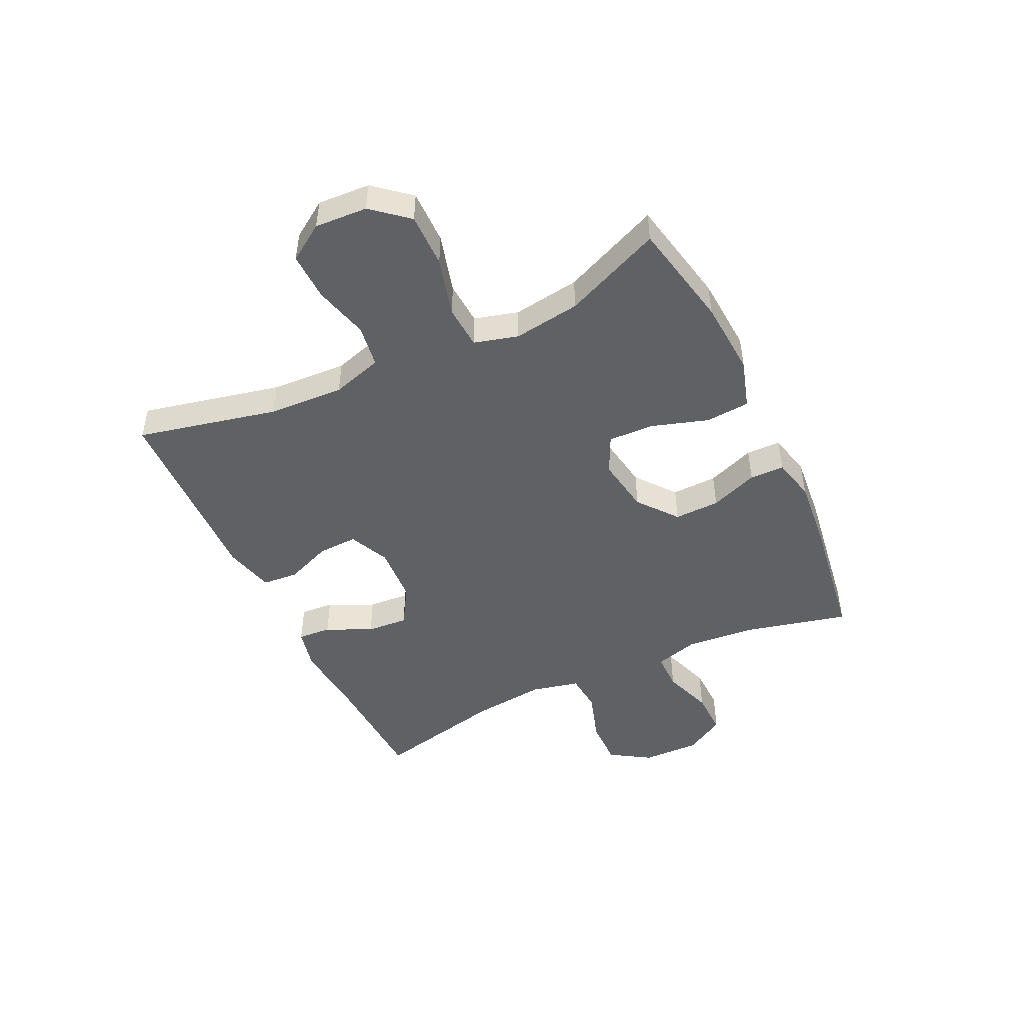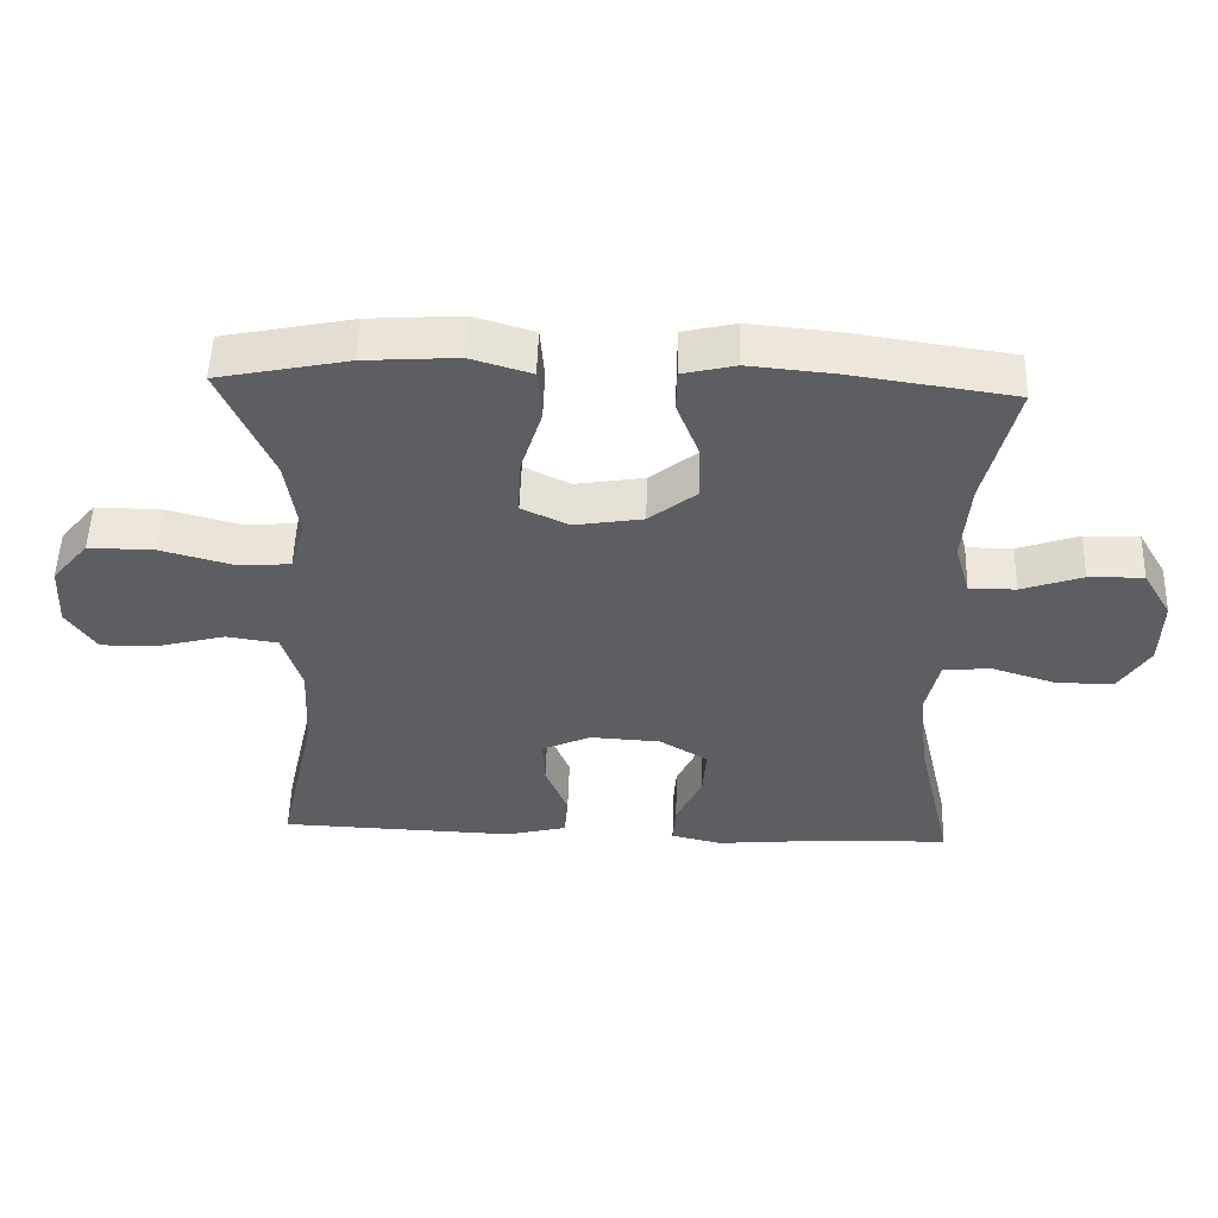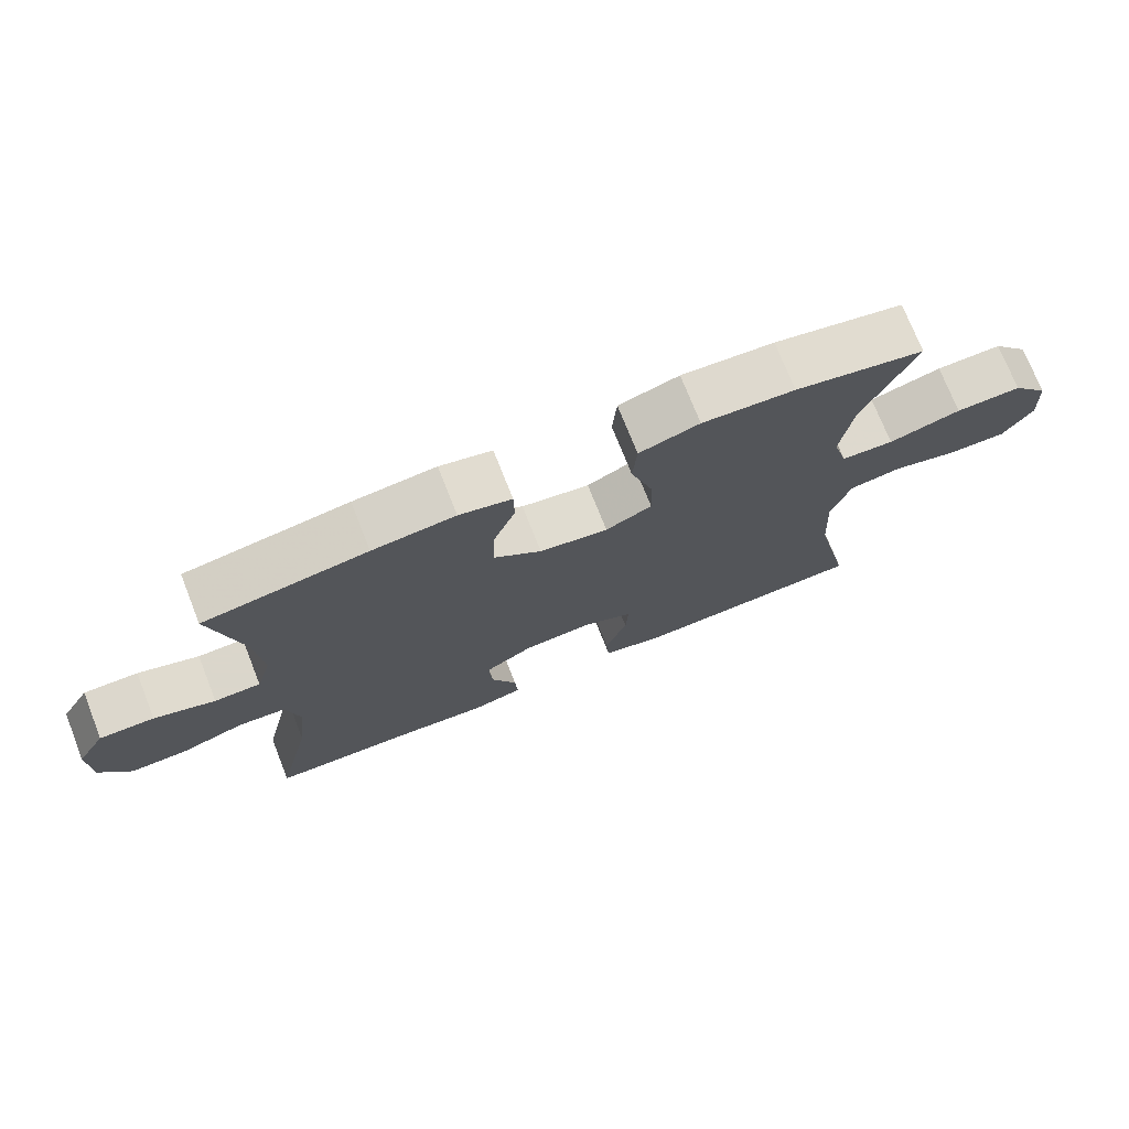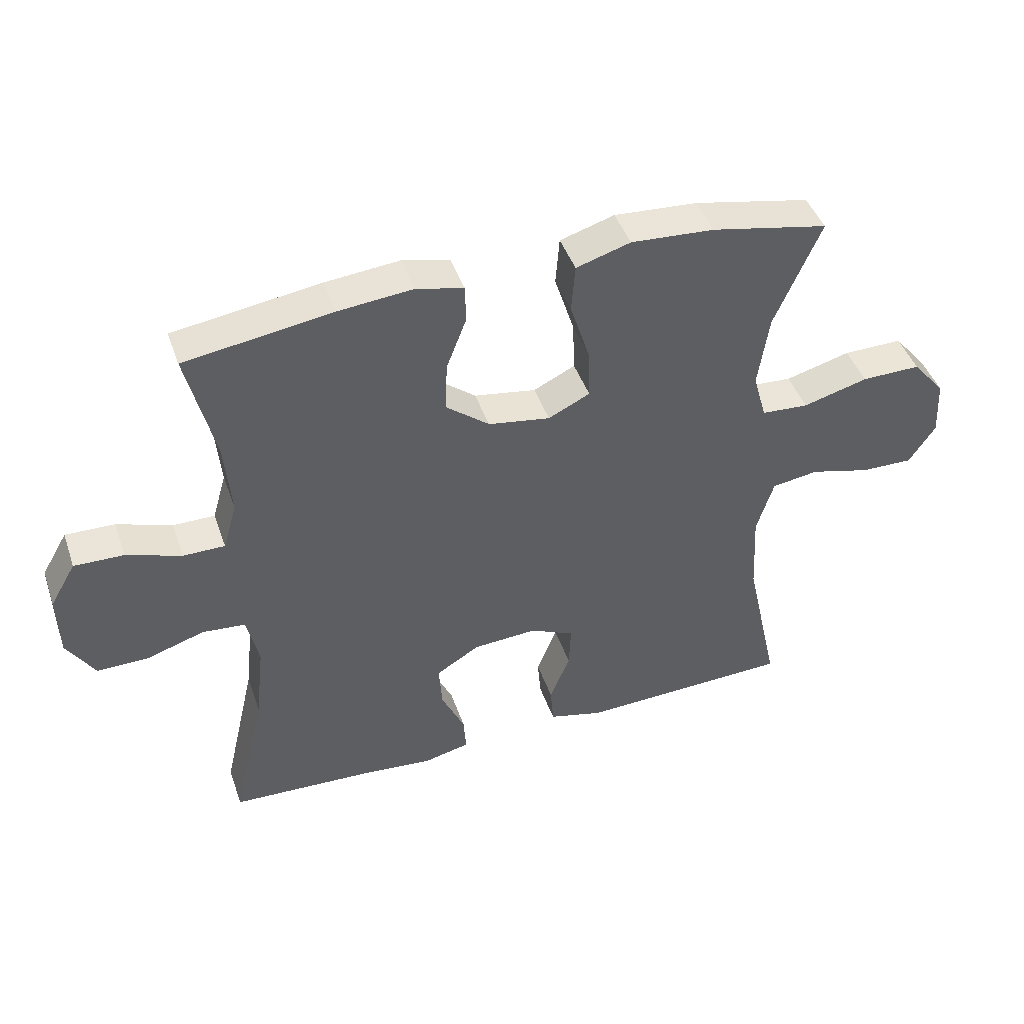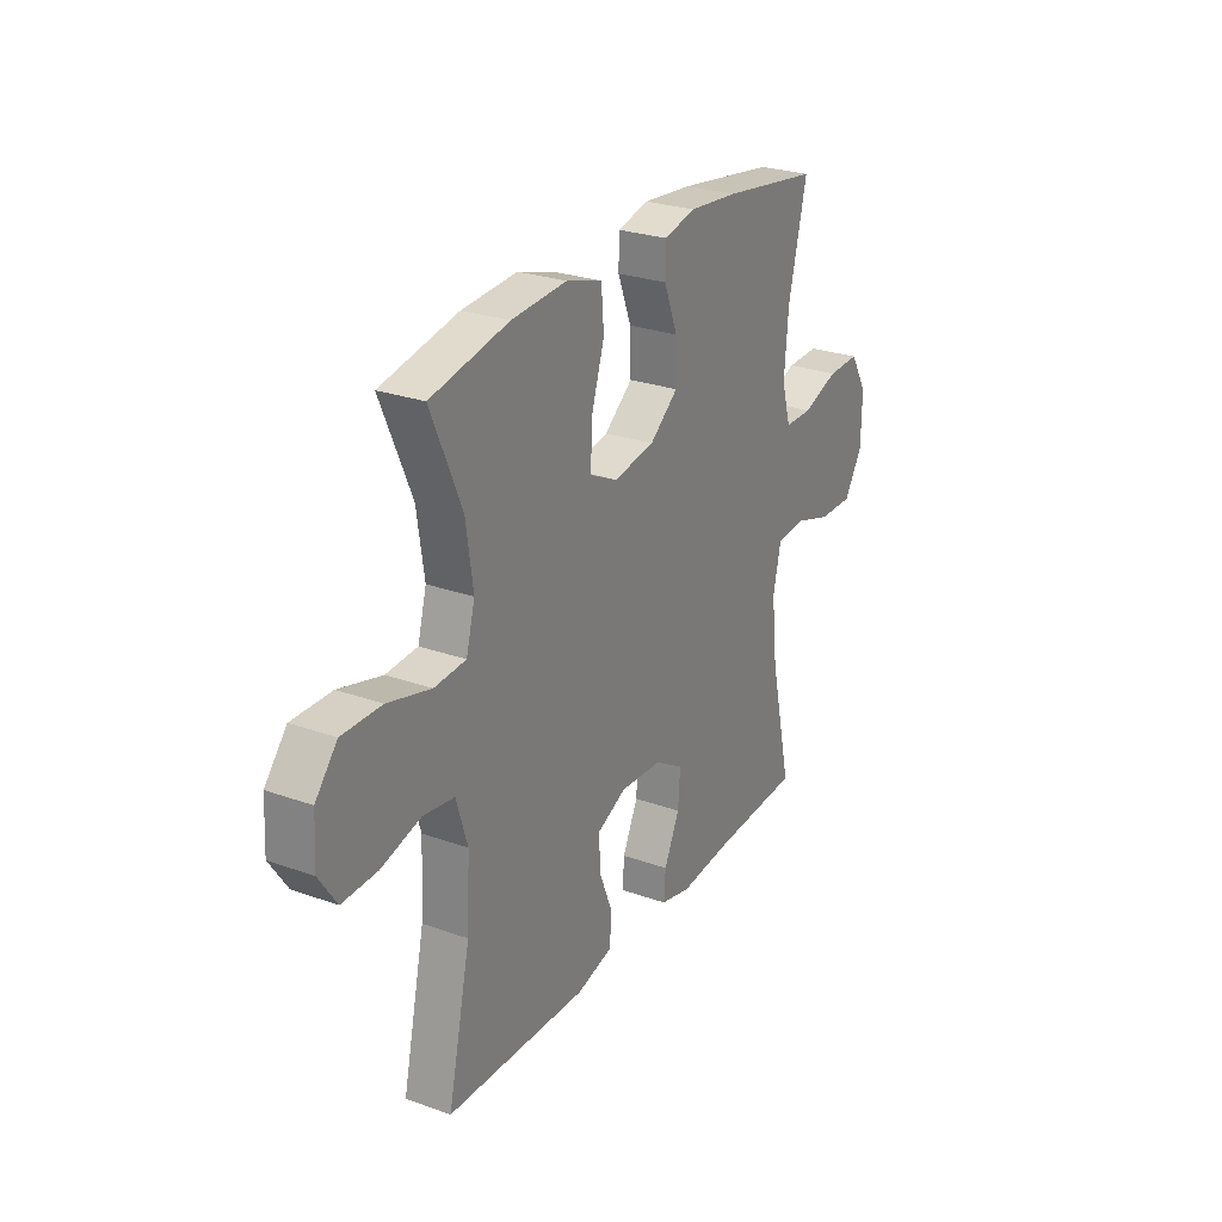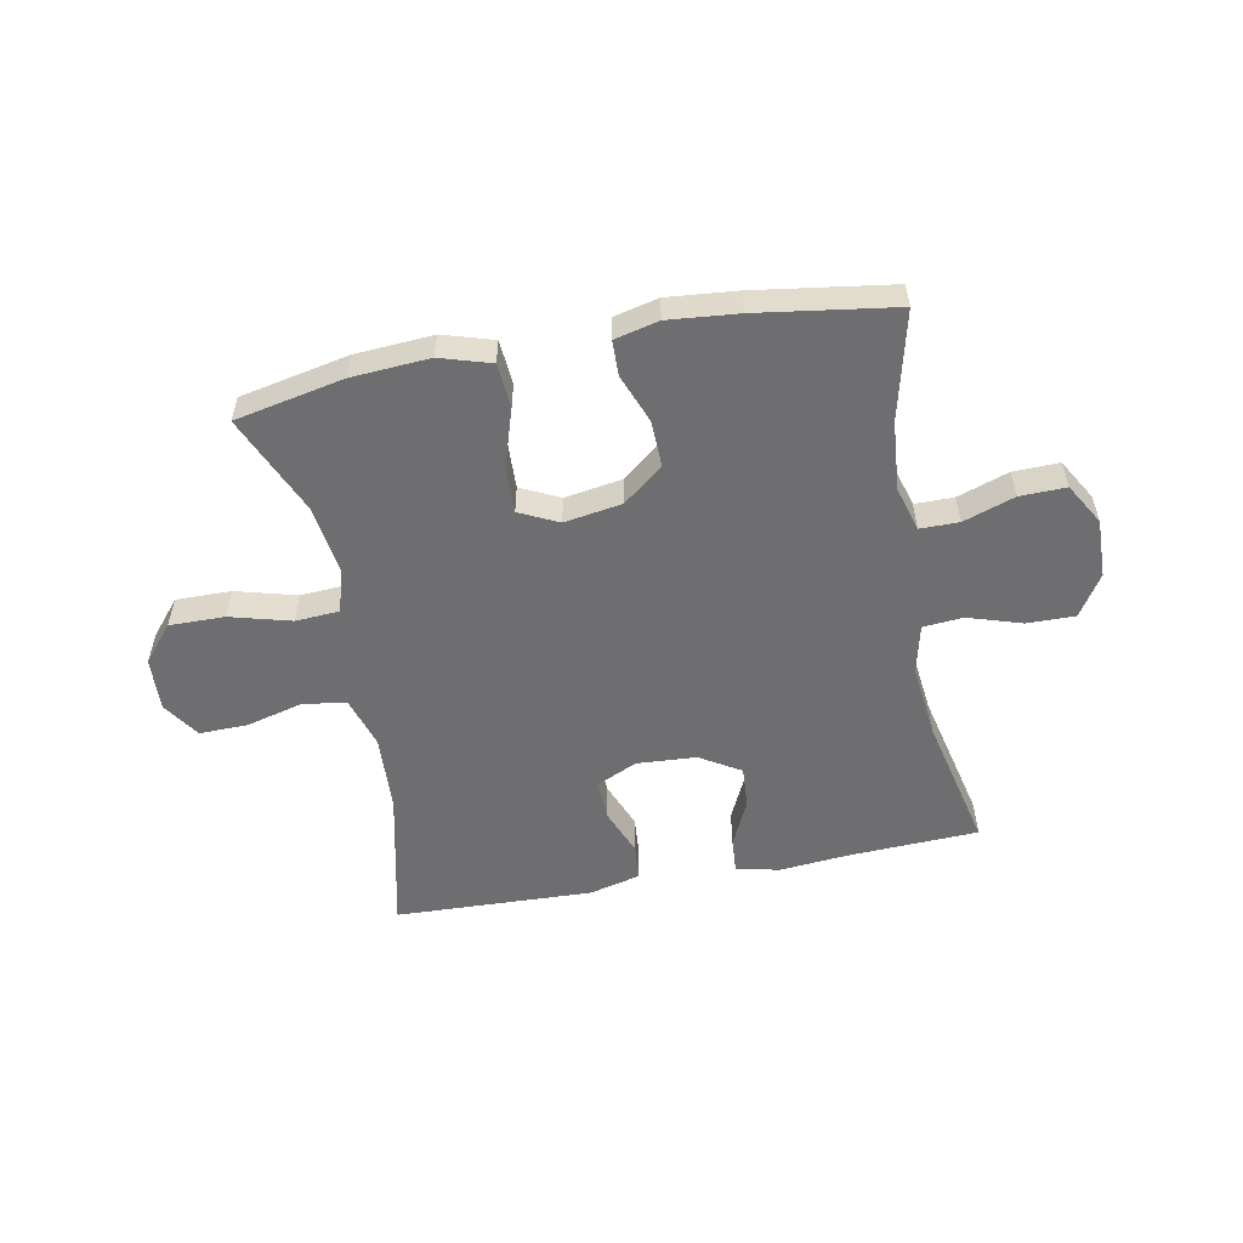
<metadata>
{"format":"obj","ext":"obj","renderer":"f3d","projection":"perspective","resolution":1024,"background":"white","views":[{"elev":-47.3,"azim":-64.6,"up":"+Y"},{"elev":52.4,"azim":1.8,"up":"+Z"},{"elev":73.7,"azim":158.4,"up":"+Z"},{"elev":44.5,"azim":161.3,"up":"+Z"},{"elev":26.5,"azim":-60.7,"up":"+Z"},{"elev":-54.4,"azim":10.8,"up":"+Y"}]}
</metadata>
<code>
v 0.5 0.07 0.5
v 0.456 0.07 0.317
v 0.446 0.07 0.199
v 0.468 0.07 0.123
v 0.534 0.07 0.123
v 0.621 0.07 0.153
v 0.699 0.07 0.155
v 0.74 0.07 0.085
v 0.738 0.07 -0.015
v 0.694 0.07 -0.085
v 0.612 0.07 -0.084
v 0.521 0.07 -0.055
v 0.453 0.07 -0.061
v 0.434 0.07 -0.145
v 0.448 0.07 -0.272
v 0.5 0.07 -0.5
v 0.28 0.07 -0.51
v 0.161 0.07 -0.521
v 0.088 0.07 -0.504
v 0.092 0.07 -0.446
v 0.129 0.07 -0.367
v 0.134 0.07 -0.295
v 0.065 0.07 -0.253
v -0.036 0.07 -0.247
v -0.106 0.07 -0.279
v -0.103 0.07 -0.348
v -0.071 0.07 -0.428
v -0.076 0.07 -0.49
v -0.163 0.07 -0.512
v -0.5 0.07 -0.5
v -0.446 0.07 -0.257
v -0.439 0.07 -0.125
v -0.466 0.07 -0.037
v -0.54 0.07 -0.026
v -0.635 0.07 -0.051
v -0.718 0.07 -0.053
v -0.76 0.07 0.01
v -0.755 0.07 0.101
v -0.703 0.07 0.163
v -0.609 0.07 0.162
v -0.506 0.07 0.134
v -0.431 0.07 0.139
v -0.41 0.07 0.215
v -0.427 0.07 0.331
v -0.5 0.07 0.5
v -0.315 0.07 0.538
v -0.183 0.07 0.547
v -0.097 0.07 0.521
v -0.091 0.07 0.445
v -0.122 0.07 0.347
v -0.125 0.07 0.267
v -0.059 0.07 0.235
v 0.039 0.07 0.251
v 0.107 0.07 0.305
v 0.105 0.07 0.384
v 0.073 0.07 0.467
v 0.074 0.07 0.527
v 0.149 0.07 0.545
v 0.267 0.07 0.534
v 0.5 0 0.5
v 0.456 0 0.317
v 0.446 0 0.199
v 0.468 0 0.123
v 0.534 0 0.123
v 0.621 0 0.153
v 0.699 0 0.155
v 0.74 0 0.085
v 0.738 0 -0.015
v 0.694 0 -0.085
v 0.612 0 -0.084
v 0.521 0 -0.055
v 0.453 0 -0.061
v 0.434 0 -0.145
v 0.448 0 -0.272
v 0.5 0 -0.5
v 0.28 0 -0.51
v 0.161 0 -0.521
v 0.088 0 -0.504
v 0.092 0 -0.446
v 0.129 0 -0.367
v 0.134 0 -0.295
v 0.065 0 -0.253
v -0.036 0 -0.247
v -0.106 0 -0.279
v -0.103 0 -0.348
v -0.071 0 -0.428
v -0.076 0 -0.49
v -0.163 0 -0.512
v -0.5 0 -0.5
v -0.446 0 -0.257
v -0.439 0 -0.125
v -0.466 0 -0.037
v -0.54 0 -0.026
v -0.635 0 -0.051
v -0.718 0 -0.053
v -0.76 0 0.01
v -0.755 0 0.101
v -0.703 0 0.163
v -0.609 0 0.162
v -0.506 0 0.134
v -0.431 0 0.139
v -0.41 0 0.215
v -0.427 0 0.331
v -0.5 0 0.5
v -0.315 0 0.538
v -0.183 0 0.547
v -0.097 0 0.521
v -0.091 0 0.445
v -0.122 0 0.347
v -0.125 0 0.267
v -0.059 0 0.235
v 0.039 0 0.251
v 0.107 0 0.305
v 0.105 0 0.384
v 0.073 0 0.467
v 0.074 0 0.527
v 0.149 0 0.545
v 0.267 0 0.534
f 59 1 2
f 58 59 2
f 57 58 2
f 56 57 2
f 55 56 2
f 54 55 2 3
f 53 54 3 4
f 52 53 4
f 48 49 50
f 47 48 50
f 46 47 50
f 45 46 50
f 44 45 50
f 43 44 50 51
f 42 43 51 52
f 39 40 41
f 38 39 41
f 37 38 41
f 36 37 41
f 35 36 41
f 34 35 41
f 33 34 41 42
f 42 52 4
f 33 42 4
f 32 33 4
f 29 30 31
f 28 29 31
f 27 28 31
f 26 27 31
f 25 26 31 32
f 19 20 21
f 18 19 21
f 17 18 21
f 17 21 22
f 16 17 22
f 15 16 22
f 14 15 22 23
f 10 11 12
f 9 10 12
f 8 9 12
f 7 8 12
f 6 7 12
f 5 6 12
f 5 12 13
f 32 4 5
f 25 32 5
f 24 25 5
f 13 14 23 24
f 5 13 24
f 61 60 118
f 61 118 117
f 61 117 116
f 61 116 115
f 61 115 114
f 62 61 114 113
f 63 62 113 112
f 63 112 111
f 109 108 107
f 109 107 106
f 109 106 105
f 109 105 104
f 109 104 103
f 110 109 103 102
f 111 110 102 101
f 100 99 98
f 100 98 97
f 100 97 96
f 100 96 95
f 100 95 94
f 100 94 93
f 101 100 93 92
f 63 111 101
f 63 101 92
f 63 92 91
f 90 89 88
f 90 88 87
f 90 87 86
f 90 86 85
f 91 90 85 84
f 80 79 78
f 80 78 77
f 80 77 76
f 81 80 76
f 81 76 75
f 81 75 74
f 82 81 74 73
f 71 70 69
f 71 69 68
f 71 68 67
f 71 67 66
f 71 66 65
f 71 65 64
f 72 71 64
f 64 63 91
f 64 91 84
f 64 84 83
f 83 82 73 72
f 83 72 64
f 1 60 61 2
f 2 61 62 3
f 3 62 63 4
f 4 63 64 5
f 5 64 65 6
f 6 65 66 7
f 7 66 67 8
f 8 67 68 9
f 9 68 69 10
f 10 69 70 11
f 11 70 71 12
f 12 71 72 13
f 13 72 73 14
f 14 73 74 15
f 15 74 75 16
f 16 75 76 17
f 17 76 77 18
f 18 77 78 19
f 19 78 79 20
f 20 79 80 21
f 21 80 81 22
f 22 81 82 23
f 23 82 83 24
f 24 83 84 25
f 25 84 85 26
f 26 85 86 27
f 27 86 87 28
f 28 87 88 29
f 29 88 89 30
f 30 89 90 31
f 31 90 91 32
f 32 91 92 33
f 33 92 93 34
f 34 93 94 35
f 35 94 95 36
f 36 95 96 37
f 37 96 97 38
f 38 97 98 39
f 39 98 99 40
f 40 99 100 41
f 41 100 101 42
f 42 101 102 43
f 43 102 103 44
f 44 103 104 45
f 45 104 105 46
f 46 105 106 47
f 47 106 107 48
f 48 107 108 49
f 49 108 109 50
f 50 109 110 51
f 51 110 111 52
f 52 111 112 53
f 53 112 113 54
f 54 113 114 55
f 55 114 115 56
f 56 115 116 57
f 57 116 117 58
f 58 117 118 59
f 59 118 60 1

</code>
